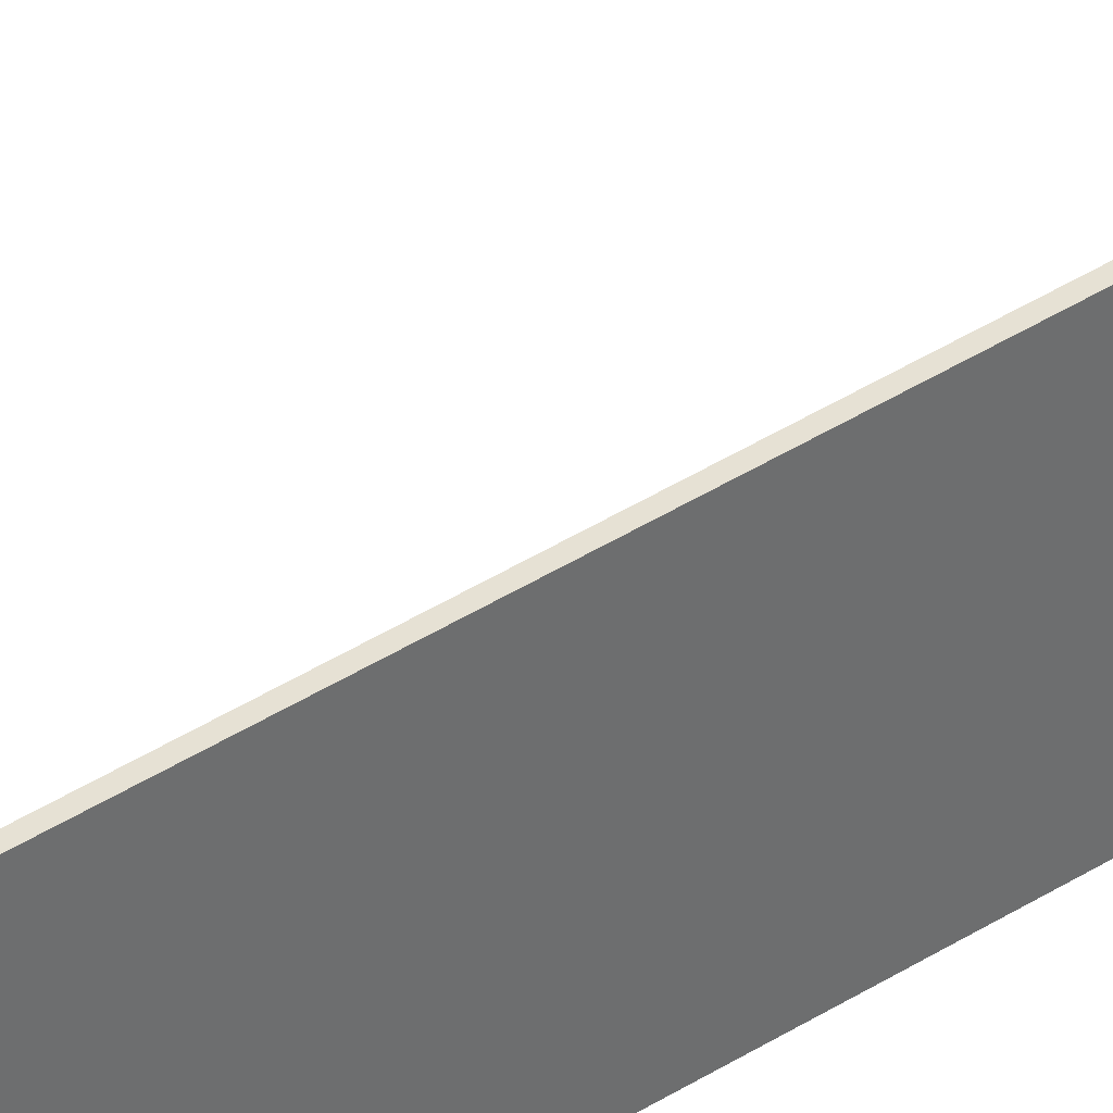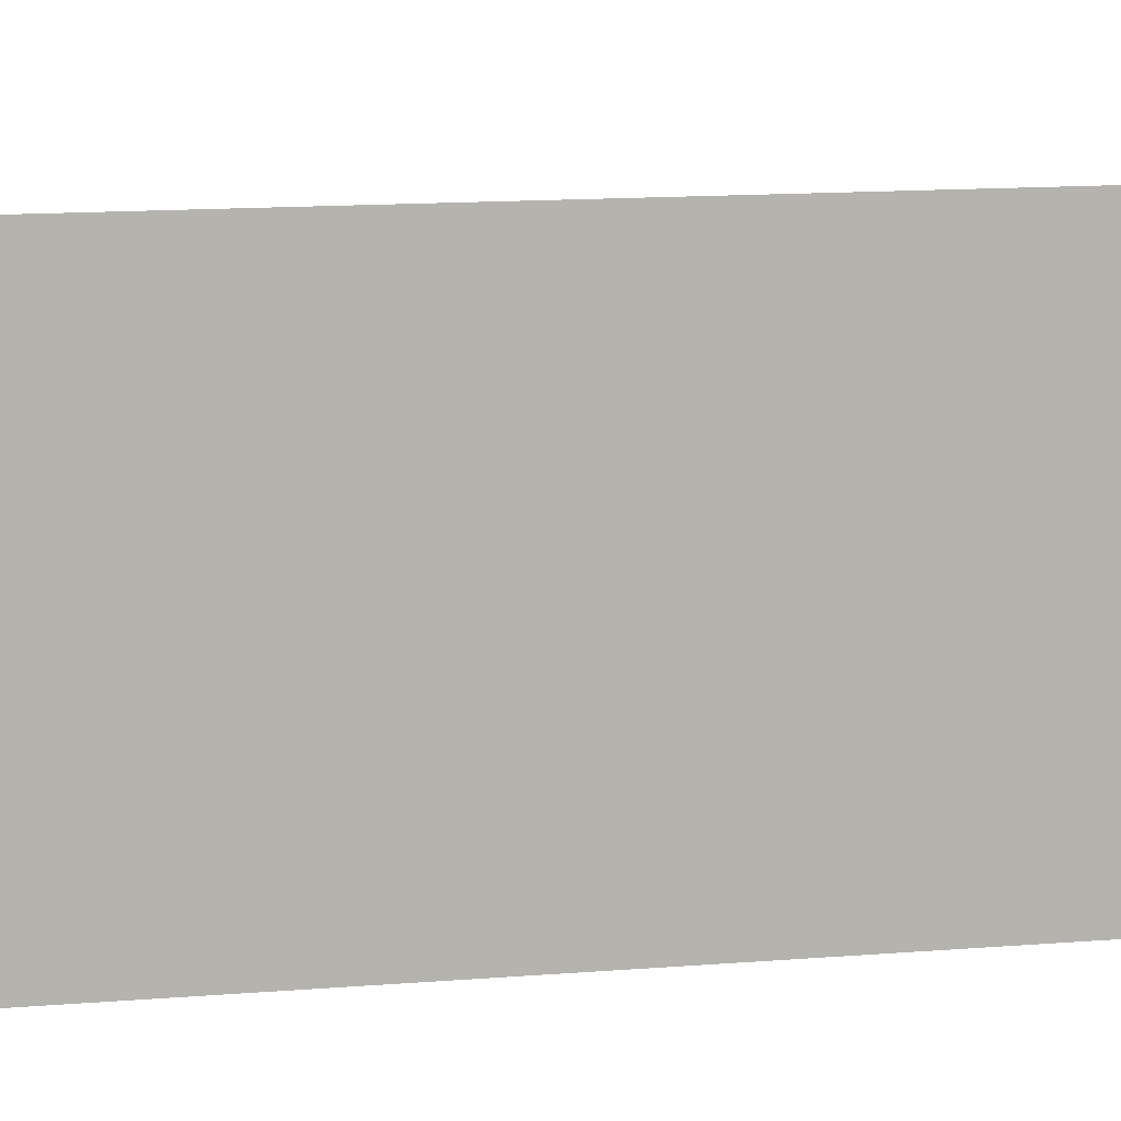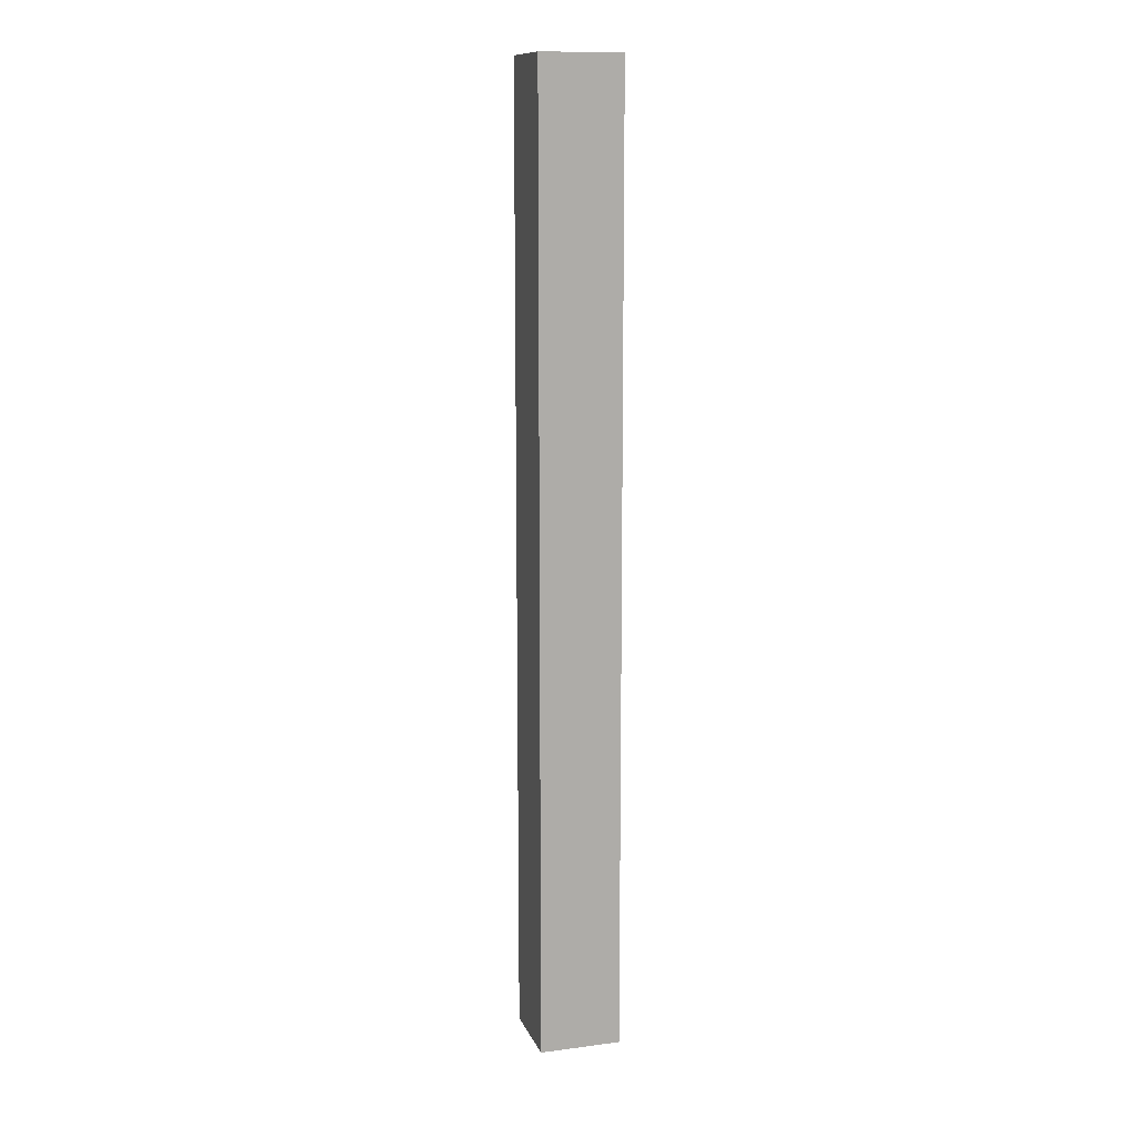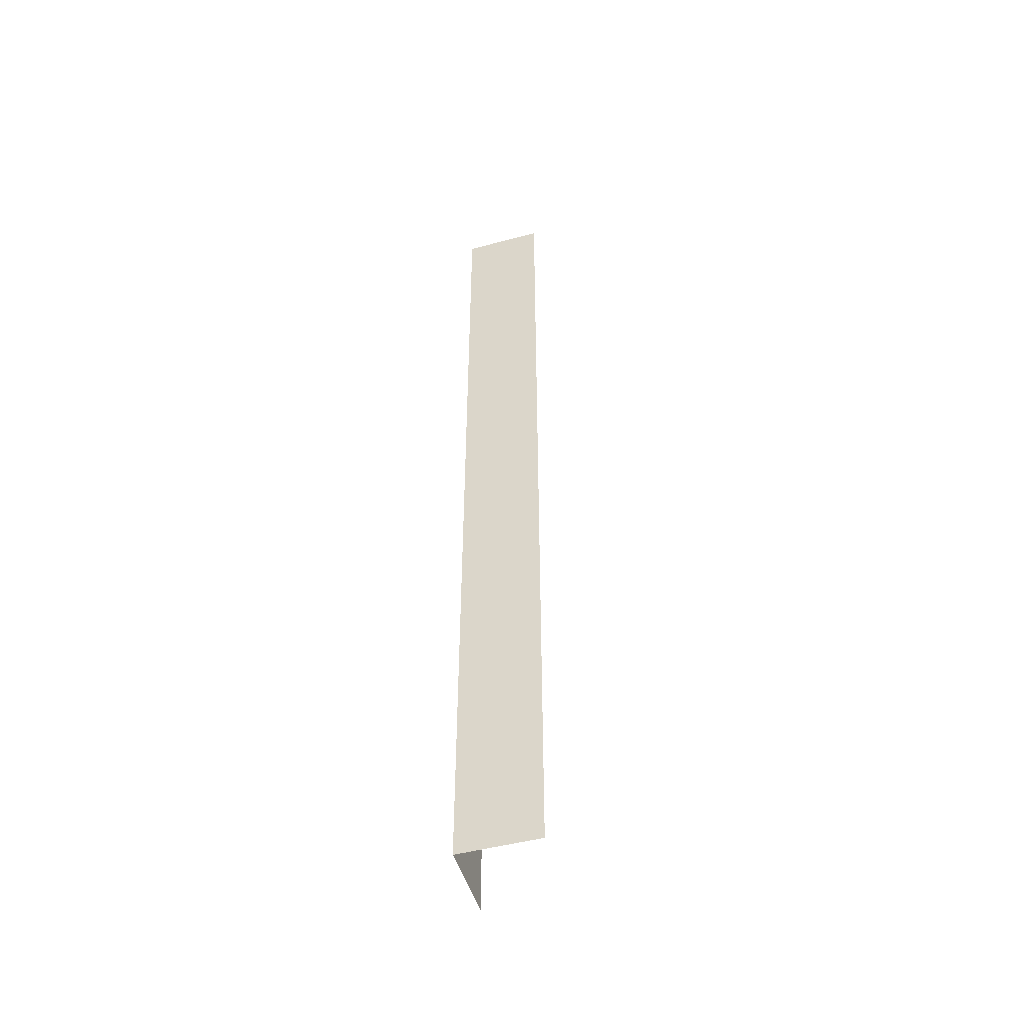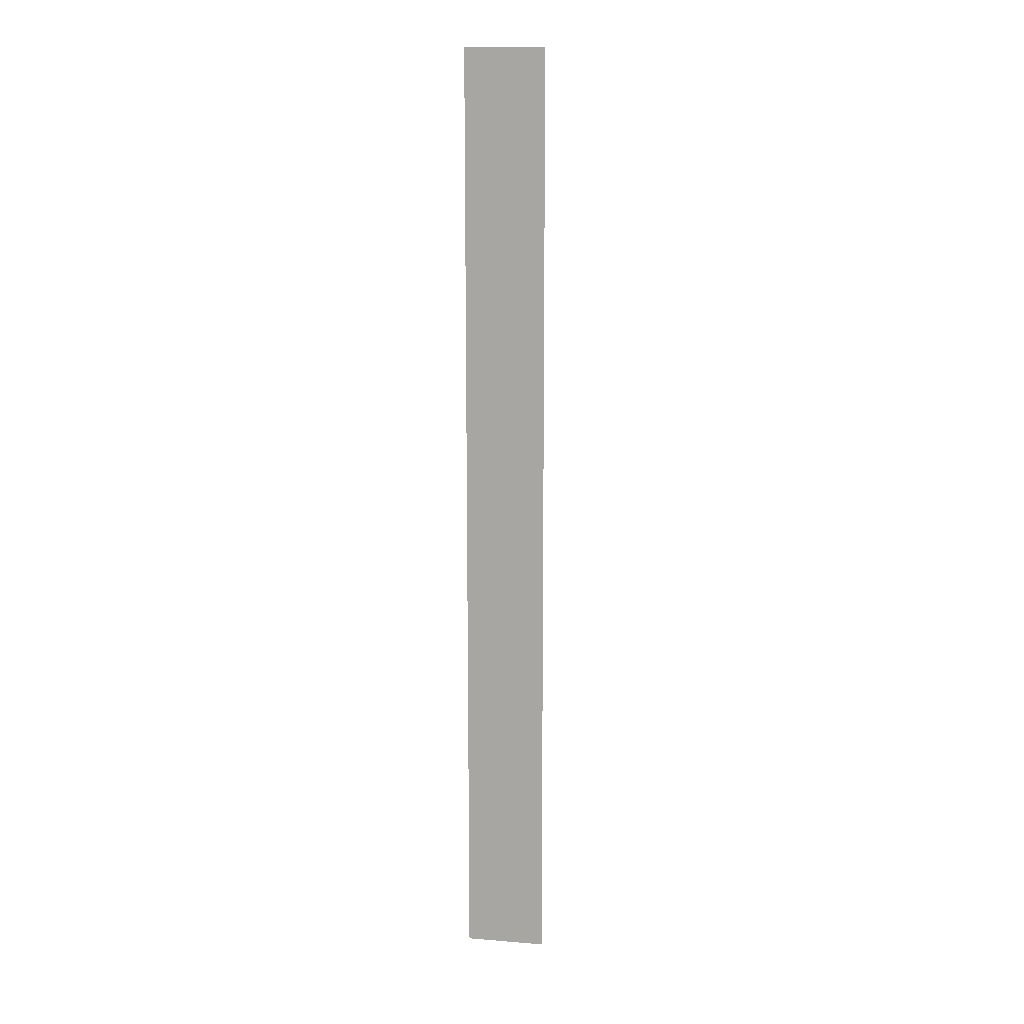
<metadata>
{"format":"obj","ext":"obj","renderer":"f3d","projection":"perspective","resolution":1024,"background":"white","views":[{"elev":39.0,"azim":-129.1,"up":"+Y"},{"elev":3.1,"azim":-128.4,"up":"+Y"},{"elev":12.2,"azim":-16.8,"up":"+Z"},{"elev":-49.3,"azim":16.3,"up":"+Z"},{"elev":13.0,"azim":10.4,"up":"+Z"}]}
</metadata>
<code>
v 0.04146 0.02346 -0.0252
v 0.04096 0.02346 -0.0193
v 0.04146 0.02346 -0.0193
v 0.04096 0.02346 -0.0252
v 0.04096 0.02346 -0.0252
v 0.04096 0.02396 -0.0193
v 0.04096 0.02346 -0.0193
v 0.04096 0.02396 -0.0252
f 1 3 2
f 1 2 4
f 5 7 6
f 5 6 8

</code>
